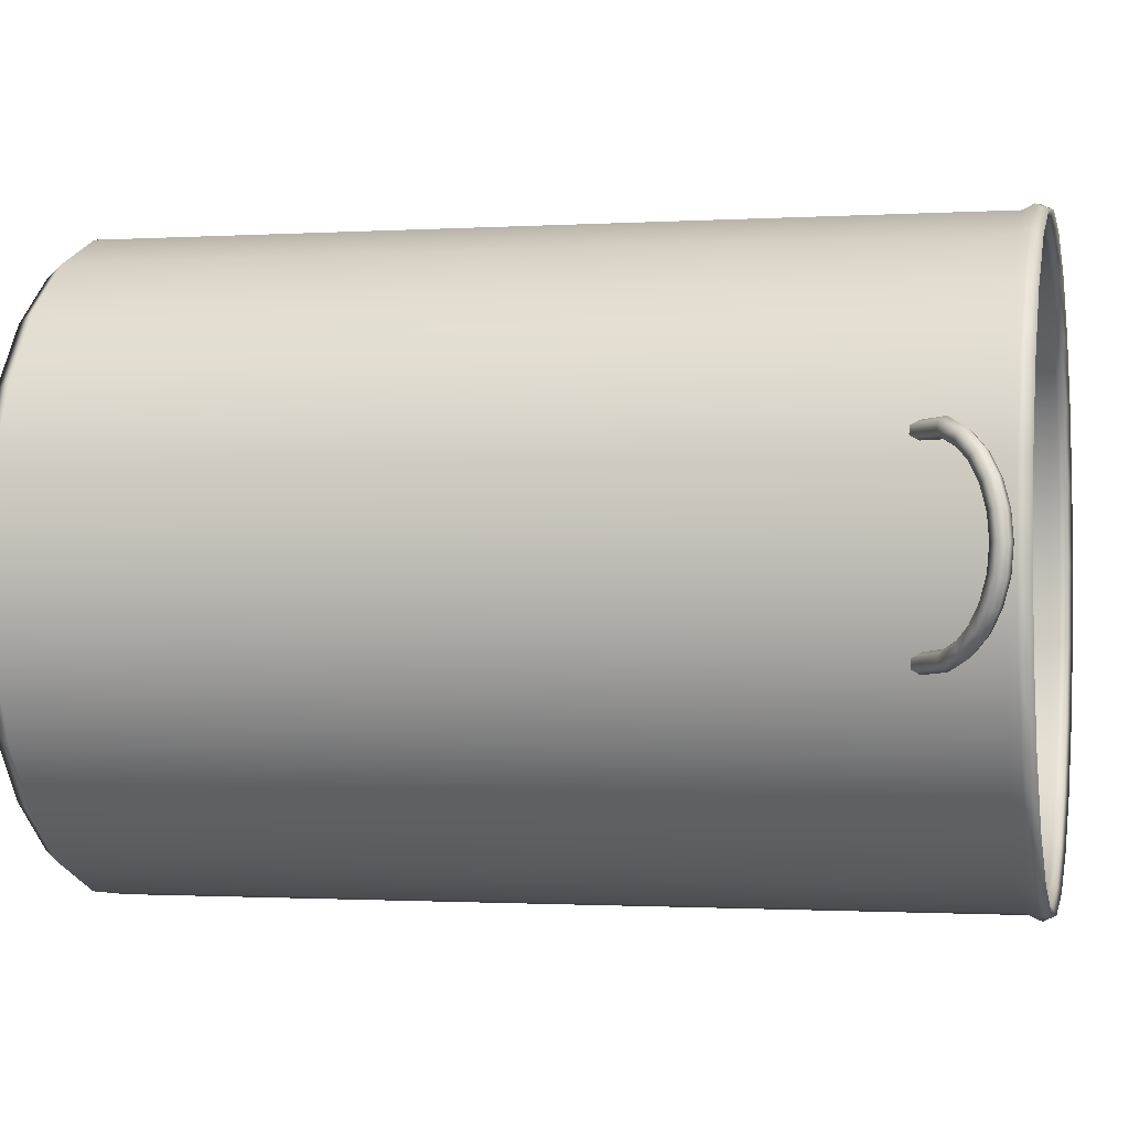
<metadata>
{"format":"obj","ext":"obj","renderer":"f3d","projection":"perspective","resolution":1024,"background":"white","views":[{"elev":-1.2,"azim":-77.0,"up":"+Y"}]}
</metadata>
<code>
o LaundryHamper_1
v -0.238 0.08825 0.2124
v -0.2393 0.08479 0.2192
v -0.2719 0.08442 0.2402
v -0.2771 0.08812 0.236
v -0.2401 0.08479 0.2059
v -0.2809 0.08438 0.2303
v -0.2863 0.07624 0.2534
v -0.2922 0.07955 0.2497
v -0.2953 0.07619 0.2435
v -0.2986 0.06328 0.2647
v -0.3052 0.06598 0.2616
v -0.3076 0.06324 0.2548
v -0.2427 0.07787 0.2194
v -0.2704 0.07697 0.2389
v -0.2834 0.06957 0.2508
v -0.2946 0.05785 0.261
v -0.2448 0.0744 0.2129
v -0.2741 0.07323 0.2333
v -0.2794 0.07693 0.229
v -0.2435 0.07787 0.2061
v -0.2865 0.06621 0.2445
v -0.2924 0.06952 0.2409
v -0.297 0.05511 0.2542
v -0.3036 0.0578 0.2511
v -0.3081 0.04644 0.2734
v -0.3151 0.04833 0.2707
v -0.3171 0.04639 0.2635
v -0.3031 0.04261 0.2689
v -0.3051 0.04067 0.2617
v -0.3121 0.04256 0.259
v -0.3139 0.02685 0.2788
v -0.3212 0.02781 0.2764
v -0.3229 0.02681 0.2689
v -0.3159 0.005863 0.2807
v -0.3232 0.005822 0.2783
v -0.3249 0.005816 0.2708
v -0.3137 -0.0151 0.2788
v -0.321 -0.01614 0.2763
v -0.3227 -0.01515 0.2689
v -0.3084 0.02489 0.2738
v -0.3102 0.005897 0.2755
v -0.3082 -0.01307 0.2738
v -0.3102 0.02388 0.2663
v -0.3174 0.02484 0.2639
v -0.3118 0.00589 0.2679
v -0.3192 0.00585 0.2656
v -0.31 -0.01208 0.2663
v -0.3172 -0.01312 0.2639
v -0.3076 -0.03462 0.2733
v -0.3146 -0.03659 0.2706
v -0.3166 -0.03467 0.2634
v -0.298 -0.05135 0.2646
v -0.3045 -0.05411 0.2615
v -0.307 -0.0514 0.2548
v -0.3027 -0.03073 0.2688
v -0.294 -0.04587 0.261
v -0.2827 -0.05745 0.2507
v -0.2855 -0.06416 0.2533
v -0.3047 -0.02881 0.2616
v -0.3117 -0.03078 0.2589
v -0.2965 -0.04315 0.2542
v -0.303 -0.04591 0.2511
v -0.2945 -0.0642 0.2435
v -0.2917 -0.0575 0.2409
v -0.2914 -0.06753 0.2497
v -0.2858 -0.05413 0.2445
v -0.271 -0.07217 0.2402
v -0.2762 -0.07593 0.2359
v -0.28 -0.07222 0.2303
v -0.244 -0.07493 0.2195
v -0.2433 -0.07862 0.2128
v -0.2448 -0.07493 0.2062
v -0.2696 -0.0647 0.2388
v -0.2734 -0.06099 0.2332
v -0.2786 -0.06475 0.229
v -0.2477 -0.06383 0.213
v -0.2462 -0.06753 0.2196
v -0.247 -0.06753 0.2063
v -0.004777 0.2576 -0.4315
v 0.06187 0.2492 -0.4315
v 0.06187 0.2489 0.27
v -0.004776 0.2573 0.27
v 0.1241 0.2236 0.27
v 0.1241 0.2238 -0.4315
v 0.1776 0.183 0.27
v 0.1776 0.1832 -0.4315
v -0.07133 0.2484 -0.4315
v -0.07133 0.2482 0.27
v -0.1332 0.2224 -0.4315
v -0.1332 0.2221 0.27
v -0.1863 0.1812 -0.4315
v -0.1863 0.1809 0.27
v 0.1183 0.2137 -0.4459
v 0.05891 0.2379 -0.4459
v -0.004711 0.2459 -0.4459
v -0.06824 0.2372 -0.4459
v -0.1273 0.2123 -0.4459
v 0.2188 0.1302 -0.4316
v 0.2188 0.1299 0.27
v 0.2449 0.06799 0.2699
v 0.2449 0.06824 -0.4316
v 0.254 0.001443 0.2699
v 0.254 0.001686 -0.4316
v 0.2456 -0.06521 0.2699
v 0.2456 -0.06496 -0.4316
v 0.2202 -0.1274 0.2699
v 0.2202 -0.1272 -0.4316
v 0.1797 -0.1809 0.2698
v 0.1796 -0.1807 -0.4317
v 0.2343 -0.062 -0.446
v 0.2423 0.001625 -0.446
v 0.2336 0.06516 -0.446
v 0.2087 0.1243 -0.446
v 0.2101 -0.1214 -0.446
v 0.1266 -0.2219 -0.4317
v 0.1266 -0.2221 0.2698
v 0.06467 -0.2482 0.2698
v 0.06467 -0.2479 -0.4317
v -0.001882 -0.2573 0.2698
v -0.001883 -0.2571 -0.4317
v -0.06853 -0.2489 0.2698
v -0.06853 -0.2487 -0.4317
v -0.1307 -0.2236 0.2698
v -0.1307 -0.2233 -0.4317
v -0.1843 -0.183 0.2698
v -0.1843 -0.1827 -0.4317
v -0.001949 -0.2454 -0.4461
v 0.06158 -0.2367 -0.4461
v -0.06557 -0.2374 -0.4461
v 0.1207 -0.2118 -0.4461
v -0.125 -0.2132 -0.4461
v -0.2255 -0.1297 -0.4316
v -0.2255 -0.1299 0.2699
v -0.2515 -0.068 0.2699
v -0.2515 -0.06776 -0.4316
v -0.2607 -0.001451 0.2699
v -0.2607 -0.001208 -0.4316
v -0.2523 0.0652 0.2699
v -0.2523 0.06544 -0.4316
v -0.2269 0.1274 0.27
v -0.2269 0.1276 -0.4316
v -0.2402 -0.06467 -0.446
v -0.2154 -0.1238 -0.446
v -0.2168 0.1219 -0.446
v -0.241 0.06249 -0.446
v -0.249 -0.001138 -0.446
v -0.1329 -0.2274 0.2788
v -0.06965 -0.2532 0.2788
v -0.1874 -0.1861 0.2788
v -0.001857 -0.2617 0.2788
v 0.06584 -0.2524 0.2788
v 0.1288 -0.2259 0.2788
v 0.1828 -0.184 0.2788
v 0.1265 -0.2219 0.2886
v 0.06461 -0.248 0.2886
v -0.001883 -0.2571 0.2886
v -0.06847 -0.2487 0.2886
v -0.1306 -0.2234 0.2886
v -0.1841 -0.1828 0.2886
v 0.1795 -0.1808 0.2886
v 0.1713 -0.1725 -0.4461
v 0.1694 0.1749 -0.4459
v -0.1761 -0.1744 -0.4461
v -0.178 0.173 -0.4459
v -0.2565 0.06631 0.2789
v -0.2651 -0.001479 0.2789
v -0.2307 0.1296 0.2789
v -0.2558 -0.06917 0.2789
v -0.2293 -0.1321 0.2789
v -0.1894 0.184 0.279
v -0.2604 -0.001456 0.2887
v -0.252 0.06514 0.2887
v -0.2267 0.1273 0.2888
v -0.1862 0.1808 0.2888
v -0.2253 -0.1298 0.2887
v -0.2513 -0.06795 0.2887
v -0.0048 0.2617 0.279
v -0.07249 0.2524 0.279
v 0.06299 0.2532 0.279
v 0.1263 0.2274 0.279
v 0.1807 0.1861 0.279
v -0.1355 0.2259 0.279
v -0.1331 0.2219 0.2888
v -0.07127 0.248 0.2888
v -0.004774 0.2571 0.2888
v 0.06182 0.2487 0.2888
v 0.124 0.2234 0.2888
v 0.1774 0.1828 0.2888
v 0.2499 -0.06633 0.2789
v 0.2584 0.001465 0.2789
v 0.2241 -0.1296 0.2789
v 0.2491 0.06916 0.2789
v 0.2226 0.1321 0.2789
v 0.2186 0.1298 0.2888
v 0.2446 0.06793 0.2887
v 0.2538 0.001435 0.2887
v 0.2454 -0.06516 0.2887
v 0.2201 -0.1273 0.2887
v -0.004732 0.2495 -0.4288
v -0.00473 0.2493 0.2718
v 0.05983 0.2411 0.2718
v 0.05983 0.2414 -0.4288
v 0.1201 0.2166 0.2718
v 0.1201 0.2168 -0.4288
v 0.1719 0.1773 0.2718
v 0.1719 0.1775 -0.4288
v -0.0692 0.2406 -0.4288
v -0.0692 0.2404 0.2718
v -0.1292 0.2154 -0.4288
v -0.1292 0.2152 0.2718
v -0.1806 0.1755 -0.4288
v -0.1806 0.1753 0.2718
v 0.1162 0.2101 -0.4381
v 0.05786 0.2339 -0.4381
v -0.004688 0.2417 -0.4381
v -0.06714 0.2332 -0.4381
v -0.1253 0.2087 -0.4381
v 0.2119 0.1258 0.2718
v 0.2118 0.1261 -0.4288
v 0.2371 0.06587 0.2718
v 0.2371 0.0661 -0.4288
v 0.2459 0.001398 0.2717
v 0.2459 0.001639 -0.4288
v 0.2378 -0.06317 0.2717
v 0.2378 -0.06292 -0.4289
v 0.2133 -0.1234 0.2717
v 0.2132 -0.1232 -0.4289
v 0.1739 -0.1753 0.2717
v 0.1739 -0.175 -0.4289
v 0.2303 -0.06095 -0.4382
v 0.2382 0.001599 -0.4382
v 0.2296 0.06406 -0.4382
v 0.2051 0.1222 -0.4381
v 0.2065 -0.1193 -0.4382
v 0.1225 -0.2152 0.2717
v 0.1225 -0.2149 -0.4289
v 0.06254 -0.2404 0.2717
v 0.06254 -0.2402 -0.4289
v -0.001927 -0.2493 0.2717
v -0.001928 -0.249 -0.4289
v -0.06649 -0.2412 0.2717
v -0.06649 -0.2409 -0.4289
v -0.1268 -0.2166 0.2717
v -0.1267 -0.2163 -0.4289
v -0.1786 -0.1773 0.2717
v -0.1786 -0.177 -0.4289
v -0.001972 -0.2412 -0.4383
v 0.06048 -0.2327 -0.4383
v -0.06452 -0.2334 -0.4383
v 0.1186 -0.2082 -0.4383
v -0.1229 -0.2096 -0.4383
v -0.2185 -0.1259 0.2717
v -0.2185 -0.1256 -0.4289
v -0.2437 -0.06588 0.2717
v -0.2437 -0.06563 -0.4289
v -0.2526 -0.001406 0.2717
v -0.2526 -0.001164 -0.4288
v -0.2445 0.06316 0.2718
v -0.2445 0.0634 -0.4288
v -0.2199 0.1234 0.2718
v -0.2199 0.1237 -0.4288
v -0.2362 -0.06357 -0.4382
v -0.2118 -0.1217 -0.4382
v -0.2131 0.1198 -0.4381
v -0.2369 0.06143 -0.4382
v -0.2448 -0.001117 -0.4382
v -0.06583 -0.2386 0.2789
v -0.1255 -0.2143 0.2789
v -0.1768 -0.1754 0.2789
v -0.001941 -0.2467 0.2789
v 0.06186 -0.2379 0.2789
v 0.1212 -0.2129 0.2789
v 0.1721 -0.1735 0.2789
v 0.1228 -0.2157 0.2852
v 0.06269 -0.241 0.2852
v -0.001924 -0.2498 0.2852
v -0.06663 -0.2417 0.2852
v -0.127 -0.2171 0.2852
v -0.179 -0.1777 0.2852
v 0.1743 -0.1757 0.2852
v 0.1665 0.172 -0.4381
v 0.1684 -0.1696 -0.4382
v -0.1731 -0.1715 -0.4382
v -0.1751 0.17 -0.4381
v -0.25 -0.001394 0.279
v -0.242 0.0625 0.279
v -0.2177 0.1221 0.279
v -0.2412 -0.06519 0.2789
v -0.2163 -0.1245 0.2789
v -0.1787 0.1734 0.279
v -0.2532 -0.001414 0.2853
v -0.245 0.0633 0.2853
v -0.2204 0.1237 0.2853
v -0.181 0.1757 0.2853
v -0.219 -0.1261 0.2852
v -0.2443 -0.06603 0.2853
v -0.06851 0.2379 0.2791
v -0.004716 0.2467 0.2791
v 0.05918 0.2386 0.2791
v 0.1188 0.2143 0.279
v 0.1701 0.1754 0.279
v -0.1279 0.2129 0.279
v -0.1295 0.2157 0.2854
v -0.06935 0.241 0.2854
v -0.004734 0.2498 0.2854
v 0.05998 0.2417 0.2854
v 0.1204 0.2171 0.2854
v 0.1723 0.1776 0.2853
v 0.2434 0.00138 0.279
v 0.2353 -0.06251 0.2789
v 0.211 -0.1221 0.2789
v 0.2346 0.06518 0.279
v 0.2096 0.1245 0.279
v 0.2123 0.1261 0.2853
v 0.2376 0.06601 0.2853
v 0.2465 0.001396 0.2853
v 0.2384 -0.06331 0.2853
v 0.2137 -0.1237 0.2852
v 0.2329 0.0909 0.2124
v 0.272 0.09121 0.236
v 0.2668 0.08745 0.2402
v 0.2342 0.08745 0.2192
v 0.235 0.08746 0.2059
v 0.2758 0.0875 0.2303
v 0.2813 0.07943 0.2534
v 0.2872 0.08281 0.2497
v 0.2903 0.07948 0.2435
v 0.2938 0.06661 0.2647
v 0.3003 0.06938 0.2616
v 0.3028 0.06667 0.2548
v 0.2654 0.07999 0.2389
v 0.2377 0.08057 0.2194
v 0.2785 0.07273 0.2508
v 0.2898 0.06113 0.261
v 0.2692 0.07628 0.2333
v 0.2398 0.07713 0.2129
v 0.2744 0.08004 0.229
v 0.2385 0.08058 0.2061
v 0.2816 0.06941 0.2445
v 0.2875 0.07278 0.2409
v 0.2923 0.05842 0.2542
v 0.2988 0.06119 0.2511
v 0.3104 0.05185 0.2707
v 0.3034 0.04988 0.2734
v 0.3124 0.04993 0.2635
v 0.2985 0.04599 0.2689
v 0.3005 0.04408 0.2617
v 0.3075 0.04605 0.259
v 0.3168 0.0314 0.2764
v 0.3095 0.03036 0.2788
v 0.3185 0.03041 0.2689
v 0.3117 0.009392 0.2807
v 0.319 0.009434 0.2783
v 0.3207 0.009446 0.2708
v 0.3098 -0.0116 0.2788
v 0.317 -0.01256 0.2763
v 0.3188 -0.01154 0.2689
v 0.304 0.02833 0.2738
v 0.306 0.009361 0.2755
v 0.3042 -0.009629 0.2738
v 0.3058 0.02735 0.2663
v 0.313 0.02839 0.2639
v 0.3076 0.009373 0.2679
v 0.315 0.009416 0.2656
v 0.306 -0.008618 0.2663
v 0.3132 -0.009575 0.2639
v 0.3109 -0.03307 0.2706
v 0.3039 -0.03118 0.2733
v 0.3129 -0.03112 0.2634
v 0.2945 -0.04802 0.2646
v 0.301 -0.05071 0.2615
v 0.3035 -0.04796 0.2548
v 0.2989 -0.02735 0.2688
v 0.2904 -0.04258 0.261
v 0.2792 -0.0543 0.2507
v 0.2821 -0.06096 0.2533
v 0.3009 -0.0254 0.2616
v 0.3079 -0.02729 0.2589
v 0.2929 -0.03983 0.2542
v 0.2994 -0.04253 0.2511
v 0.2911 -0.06091 0.2435
v 0.2882 -0.05424 0.2409
v 0.2881 -0.06427 0.2497
v 0.2823 -0.05093 0.2445
v 0.273 -0.07284 0.2359
v 0.2677 -0.06914 0.2402
v 0.2767 -0.06908 0.2303
v 0.2407 -0.0722 0.2195
v 0.24 -0.0759 0.2128
v 0.2415 -0.07219 0.2062
v 0.2662 -0.06169 0.2388
v 0.2699 -0.05794 0.2332
v 0.2752 -0.06164 0.229
v 0.2443 -0.06107 0.213
v 0.2428 -0.06478 0.2196
v 0.2436 -0.06477 0.2063
f 1 3 2
f 1 4 3
f 5 4 1
f 5 6 4
f 4 7 3
f 4 8 7
f 6 8 4
f 6 9 8
f 8 10 7
f 8 11 10
f 9 11 8
f 9 12 11
f 2 14 13
f 2 3 14
f 3 15 14
f 3 7 15
f 7 16 15
f 7 10 16
f 13 18 17
f 13 14 18
f 17 18 19
f 17 19 20
f 14 21 18
f 14 15 21
f 18 22 19
f 18 21 22
f 15 23 21
f 15 16 23
f 21 24 22
f 21 23 24
f 20 6 5
f 20 19 6
f 19 9 6
f 19 22 9
f 22 12 9
f 22 24 12
f 11 25 10
f 11 26 25
f 12 26 11
f 12 27 26
f 10 28 16
f 10 25 28
f 16 29 23
f 16 28 29
f 23 29 30
f 23 30 24
f 24 27 12
f 24 30 27
f 26 31 25
f 26 32 31
f 27 32 26
f 27 33 32
f 32 34 31
f 32 35 34
f 33 35 32
f 33 36 35
f 35 37 34
f 35 38 37
f 36 38 35
f 36 39 38
f 25 40 28
f 25 31 40
f 31 41 40
f 31 34 41
f 34 42 41
f 34 37 42
f 28 43 29
f 28 40 43
f 29 43 44
f 29 44 30
f 40 45 43
f 40 41 45
f 43 46 44
f 43 45 46
f 41 47 45
f 41 42 47
f 45 48 46
f 45 47 48
f 30 33 27
f 30 44 33
f 44 36 33
f 44 46 36
f 46 39 36
f 46 48 39
f 38 49 37
f 38 50 49
f 39 50 38
f 39 51 50
f 50 52 49
f 50 53 52
f 51 53 50
f 51 54 53
f 37 55 42
f 37 49 55
f 49 56 55
f 49 52 56
f 52 57 56
f 52 58 57
f 42 59 47
f 42 55 59
f 47 59 60
f 47 60 48
f 55 61 59
f 55 56 61
f 59 62 60
f 59 61 62
f 48 51 39
f 48 60 51
f 60 54 51
f 60 62 54
f 62 63 54
f 62 64 63
f 53 58 52
f 53 65 58
f 54 65 53
f 54 63 65
f 56 66 61
f 56 57 66
f 61 66 64
f 61 64 62
f 65 67 58
f 65 68 67
f 63 68 65
f 63 69 68
f 68 70 67
f 68 71 70
f 69 71 68
f 69 72 71
f 58 73 57
f 58 67 73
f 57 74 66
f 57 73 74
f 66 74 75
f 66 75 64
f 73 76 74
f 73 77 76
f 74 78 75
f 74 76 78
f 64 69 63
f 64 75 69
f 75 72 69
f 75 78 72
f 67 77 73
f 67 70 77
f 79 81 80
f 79 82 81
f 80 81 83
f 80 83 84
f 84 83 85
f 84 85 86
f 87 82 79
f 87 88 82
f 89 88 87
f 89 90 88
f 91 90 89
f 91 92 90
f 80 84 93
f 80 93 94
f 79 80 94
f 79 94 95
f 89 87 96
f 87 95 96
f 89 96 97
f 87 79 95
f 86 99 98
f 86 85 99
f 98 99 100
f 98 100 101
f 101 100 102
f 101 102 103
f 103 102 104
f 103 104 105
f 105 104 106
f 105 106 107
f 107 106 108
f 107 108 109
f 103 105 110
f 103 110 111
f 101 103 111
f 98 101 112
f 101 111 112
f 98 112 113
f 105 114 110
f 105 107 114
f 109 116 115
f 109 108 116
f 115 116 117
f 115 117 118
f 118 117 119
f 118 119 120
f 120 119 121
f 120 121 122
f 122 121 123
f 122 123 124
f 124 123 125
f 124 125 126
f 118 120 127
f 118 127 128
f 115 118 128
f 120 129 127
f 120 122 129
f 115 128 130
f 122 131 129
f 122 124 131
f 126 133 132
f 126 125 133
f 132 133 134
f 132 134 135
f 135 134 136
f 135 136 137
f 137 136 138
f 137 138 139
f 139 138 140
f 139 140 141
f 141 140 92
f 141 92 91
f 132 135 142
f 132 142 143
f 139 141 144
f 139 144 145
f 137 139 145
f 135 146 142
f 135 137 146
f 137 145 146
f 123 148 147
f 123 121 148
f 125 123 147
f 125 147 149
f 121 150 148
f 121 119 150
f 119 151 150
f 119 117 151
f 117 152 151
f 117 116 152
f 116 153 152
f 116 108 153
f 151 152 154
f 151 154 155
f 150 151 155
f 150 155 156
f 148 150 156
f 148 156 157
f 147 148 157
f 147 157 158
f 149 147 158
f 149 158 159
f 152 160 154
f 152 153 160
f 110 112 111
f 112 110 114
f 112 114 113
f 113 114 161
f 113 161 162
f 162 161 130
f 162 130 93
f 93 130 128
f 93 128 94
f 94 128 127
f 94 127 95
f 95 127 129
f 95 129 96
f 96 129 131
f 96 131 97
f 97 131 163
f 97 163 164
f 164 163 143
f 164 143 144
f 144 143 142
f 144 142 145
f 145 142 146
f 91 97 164
f 91 89 97
f 124 163 131
f 124 126 163
f 126 143 163
f 126 132 143
f 141 164 144
f 141 91 164
f 109 130 161
f 109 115 130
f 107 109 161
f 107 161 114
f 84 162 93
f 84 86 162
f 86 113 162
f 86 98 113
f 138 166 165
f 138 136 166
f 140 138 165
f 140 165 167
f 136 168 166
f 136 134 168
f 134 169 168
f 134 133 169
f 133 149 169
f 133 125 149
f 92 140 167
f 92 167 170
f 165 166 171
f 165 171 172
f 167 165 172
f 167 172 173
f 170 167 173
f 170 173 174
f 169 149 159
f 169 159 175
f 168 169 175
f 168 175 176
f 166 176 171
f 166 168 176
f 82 178 177
f 82 88 178
f 81 82 177
f 81 177 179
f 83 81 179
f 83 179 180
f 85 83 180
f 85 180 181
f 88 182 178
f 88 90 182
f 90 170 182
f 90 92 170
f 182 170 174
f 182 174 183
f 178 182 183
f 178 183 184
f 177 178 184
f 179 177 185
f 177 184 185
f 179 185 186
f 180 179 186
f 180 186 187
f 181 180 187
f 181 187 188
f 104 190 189
f 104 102 190
f 106 104 189
f 106 189 191
f 102 192 190
f 102 100 192
f 100 193 192
f 100 99 193
f 99 181 193
f 99 85 181
f 108 106 191
f 108 191 153
f 193 181 188
f 193 188 194
f 192 193 194
f 192 194 195
f 190 192 195
f 190 195 196
f 189 190 196
f 189 196 197
f 191 189 197
f 191 197 198
f 153 198 160
f 153 191 198
f 199 201 200
f 199 202 201
f 202 203 201
f 202 204 203
f 204 205 203
f 204 206 205
f 207 199 200
f 207 200 208
f 209 207 208
f 209 208 210
f 211 209 210
f 211 210 212
f 202 213 204
f 202 214 213
f 199 214 202
f 199 215 214
f 209 216 207
f 207 216 215
f 209 217 216
f 207 215 199
f 206 218 205
f 206 219 218
f 219 220 218
f 219 221 220
f 221 222 220
f 221 223 222
f 223 224 222
f 223 225 224
f 225 226 224
f 225 227 226
f 227 228 226
f 227 229 228
f 223 230 225
f 223 231 230
f 221 231 223
f 219 232 221
f 221 232 231
f 219 233 232
f 225 234 227
f 225 230 234
f 229 235 228
f 229 236 235
f 236 237 235
f 236 238 237
f 238 239 237
f 238 240 239
f 240 241 239
f 240 242 241
f 242 243 241
f 242 244 243
f 244 245 243
f 244 246 245
f 238 247 240
f 238 248 247
f 236 248 238
f 240 249 242
f 240 247 249
f 236 250 248
f 242 251 244
f 242 249 251
f 246 252 245
f 246 253 252
f 253 254 252
f 253 255 254
f 255 256 254
f 255 257 256
f 257 258 256
f 257 259 258
f 259 260 258
f 259 261 260
f 261 212 260
f 261 211 212
f 253 262 255
f 253 263 262
f 259 264 261
f 259 265 264
f 257 265 259
f 255 266 257
f 255 262 266
f 257 266 265
f 243 267 241
f 243 268 267
f 245 268 243
f 245 269 268
f 241 267 270
f 241 270 239
f 239 270 271
f 239 271 237
f 237 271 272
f 237 272 235
f 235 272 273
f 235 273 228
f 271 274 272
f 271 275 274
f 270 275 271
f 270 276 275
f 267 276 270
f 267 277 276
f 268 277 267
f 268 278 277
f 269 278 268
f 269 279 278
f 272 280 273
f 272 274 280
f 232 230 231
f 230 232 234
f 234 232 233
f 234 233 281
f 234 281 282
f 282 281 250
f 250 281 213
f 250 213 248
f 248 213 214
f 248 214 247
f 247 214 215
f 247 215 249
f 249 215 216
f 249 216 251
f 251 216 217
f 251 217 283
f 283 217 284
f 283 284 263
f 263 284 264
f 263 264 262
f 262 264 265
f 262 265 266
f 211 284 217
f 211 217 209
f 244 251 283
f 244 283 246
f 246 283 263
f 246 263 253
f 261 284 211
f 261 264 284
f 229 250 236
f 229 282 250
f 227 282 229
f 227 234 282
f 204 281 206
f 204 213 281
f 206 281 233
f 206 233 219
f 258 285 256
f 258 286 285
f 260 286 258
f 260 287 286
f 256 285 288
f 256 288 254
f 254 288 289
f 254 289 252
f 252 289 269
f 252 269 245
f 212 287 260
f 212 290 287
f 286 291 285
f 286 292 291
f 287 292 286
f 287 293 292
f 290 293 287
f 290 294 293
f 289 279 269
f 289 295 279
f 288 295 289
f 288 296 295
f 285 296 288
f 285 291 296
f 200 297 208
f 200 298 297
f 201 298 200
f 201 299 298
f 203 299 201
f 203 300 299
f 205 300 203
f 205 301 300
f 208 297 302
f 208 302 210
f 210 302 290
f 210 290 212
f 302 294 290
f 302 303 294
f 297 303 302
f 297 304 303
f 298 304 297
f 299 305 298
f 298 305 304
f 299 306 305
f 300 306 299
f 300 307 306
f 301 307 300
f 301 308 307
f 224 309 222
f 224 310 309
f 226 310 224
f 226 311 310
f 222 309 312
f 222 312 220
f 220 312 313
f 220 313 218
f 218 313 301
f 218 301 205
f 228 311 226
f 228 273 311
f 313 308 301
f 313 314 308
f 312 314 313
f 312 315 314
f 309 315 312
f 309 316 315
f 310 316 309
f 310 317 316
f 311 317 310
f 311 318 317
f 273 318 311
f 273 280 318
f 183 294 303
f 183 174 294
f 184 183 303
f 184 303 304
f 185 184 304
f 185 304 305
f 186 185 305
f 186 305 306
f 187 186 306
f 187 306 307
f 188 187 307
f 188 307 308
f 194 188 308
f 194 308 314
f 195 194 314
f 195 314 315
f 196 195 315
f 196 315 316
f 197 196 316
f 197 316 317
f 198 197 317
f 198 317 318
f 160 198 318
f 160 318 280
f 154 160 280
f 154 280 274
f 155 154 274
f 155 274 275
f 156 155 275
f 156 275 276
f 157 156 276
f 157 276 277
f 158 157 277
f 158 277 278
f 159 158 278
f 159 278 279
f 175 159 279
f 175 279 295
f 176 175 295
f 176 295 296
f 171 176 296
f 171 296 291
f 172 171 291
f 172 291 292
f 173 172 292
f 173 292 293
f 174 173 293
f 174 293 294
f 319 321 320
f 319 322 321
f 323 319 320
f 323 320 324
f 320 321 325
f 320 325 326
f 324 320 326
f 324 326 327
f 326 325 328
f 326 328 329
f 327 326 329
f 327 329 330
f 322 331 321
f 322 332 331
f 321 331 333
f 321 333 325
f 325 333 334
f 325 334 328
f 332 335 331
f 332 336 335
f 336 337 335
f 336 338 337
f 331 335 339
f 331 339 333
f 335 340 339
f 335 337 340
f 333 339 341
f 333 341 334
f 339 342 341
f 339 340 342
f 338 324 337
f 338 323 324
f 337 324 327
f 337 327 340
f 340 327 330
f 340 330 342
f 329 344 343
f 329 328 344
f 330 329 343
f 330 343 345
f 328 346 344
f 328 334 346
f 334 347 346
f 334 341 347
f 341 348 347
f 341 342 348
f 342 345 348
f 342 330 345
f 343 350 349
f 343 344 350
f 345 343 349
f 345 349 351
f 349 350 352
f 349 352 353
f 351 349 353
f 351 353 354
f 353 352 355
f 353 355 356
f 354 353 356
f 354 356 357
f 344 358 350
f 344 346 358
f 350 358 359
f 350 359 352
f 352 359 360
f 352 360 355
f 346 361 358
f 346 347 361
f 347 362 361
f 347 348 362
f 358 361 363
f 358 363 359
f 361 364 363
f 361 362 364
f 359 363 365
f 359 365 360
f 363 366 365
f 363 364 366
f 348 351 362
f 348 345 351
f 362 351 354
f 362 354 364
f 364 354 357
f 364 357 366
f 356 368 367
f 356 355 368
f 357 356 367
f 357 367 369
f 367 368 370
f 367 370 371
f 369 367 371
f 369 371 372
f 355 373 368
f 355 360 373
f 368 373 374
f 368 374 370
f 370 374 375
f 370 375 376
f 360 377 373
f 360 365 377
f 365 378 377
f 365 366 378
f 373 377 379
f 373 379 374
f 377 380 379
f 377 378 380
f 366 369 378
f 366 357 369
f 378 369 372
f 378 372 380
f 380 372 381
f 380 381 382
f 371 376 383
f 371 370 376
f 372 371 383
f 372 383 381
f 374 384 375
f 374 379 384
f 379 382 384
f 379 380 382
f 383 386 385
f 383 376 386
f 381 383 385
f 381 385 387
f 385 386 388
f 385 388 389
f 387 385 389
f 387 389 390
f 376 391 386
f 376 375 391
f 375 392 391
f 375 384 392
f 384 393 392
f 384 382 393
f 391 392 394
f 391 394 395
f 392 396 394
f 392 393 396
f 382 387 393
f 382 381 387
f 393 387 390
f 393 390 396
f 386 395 388
f 386 391 395

</code>
